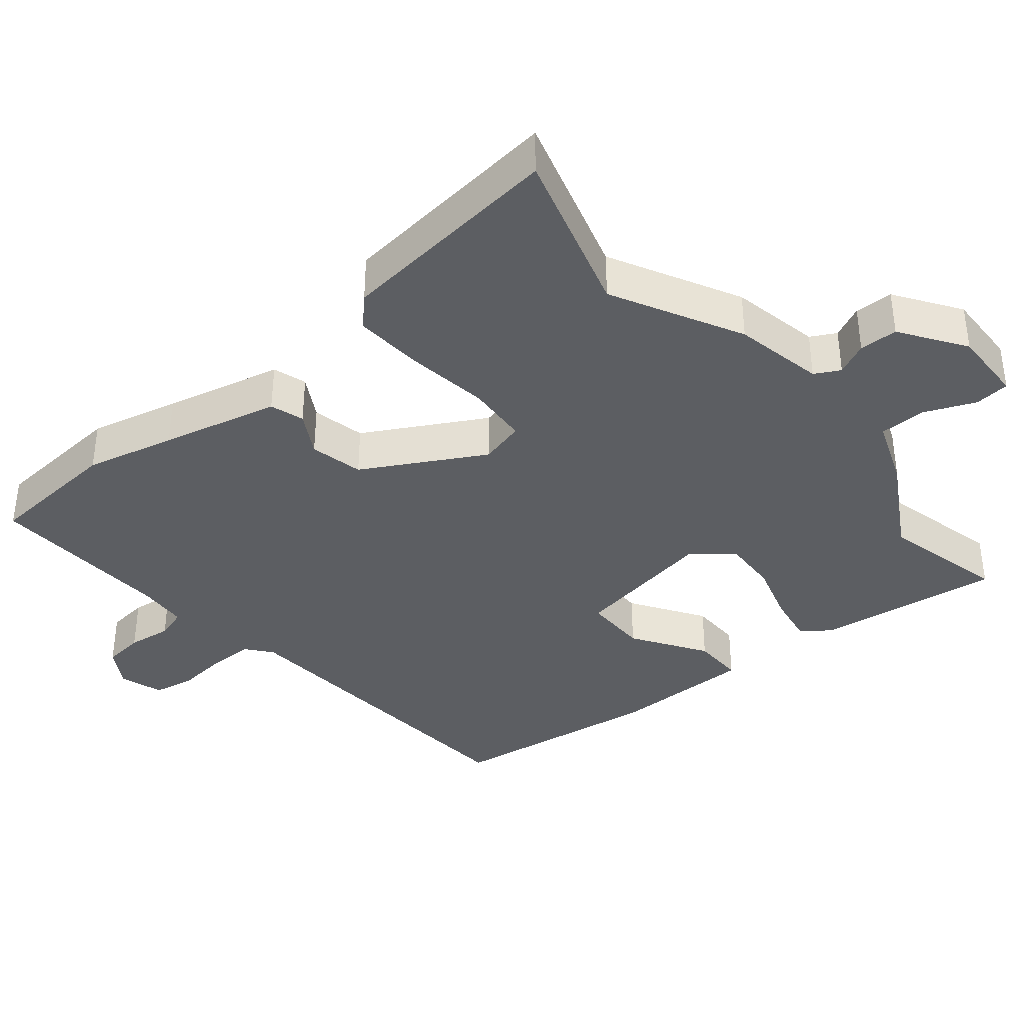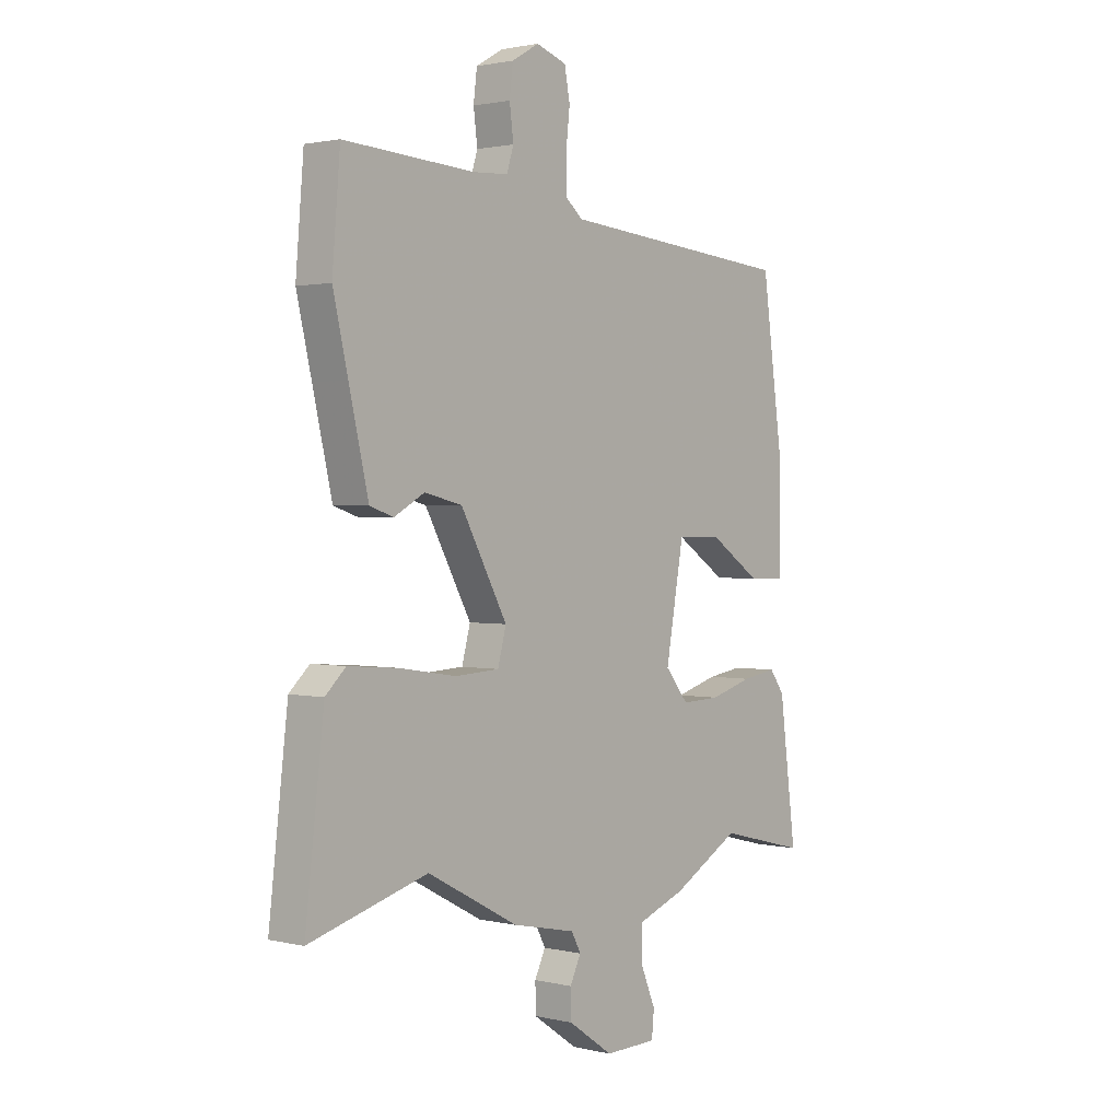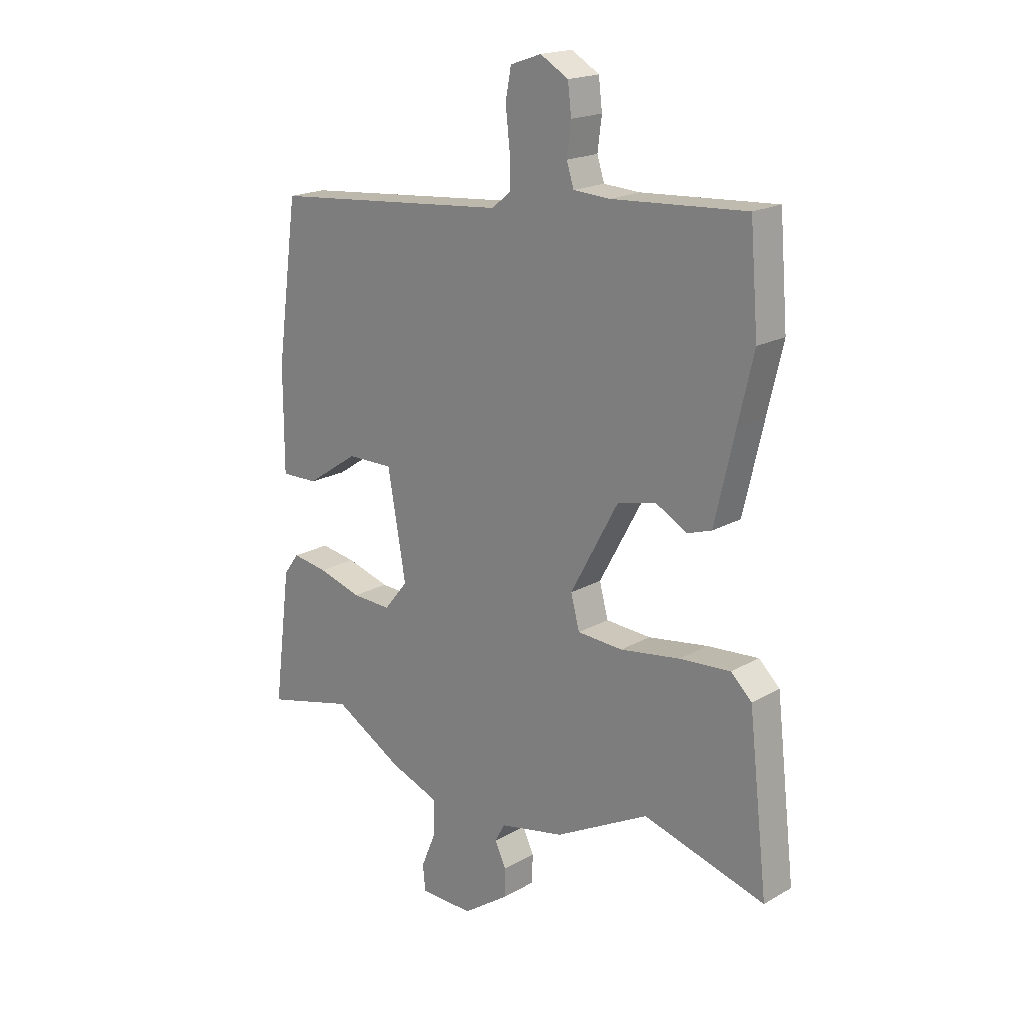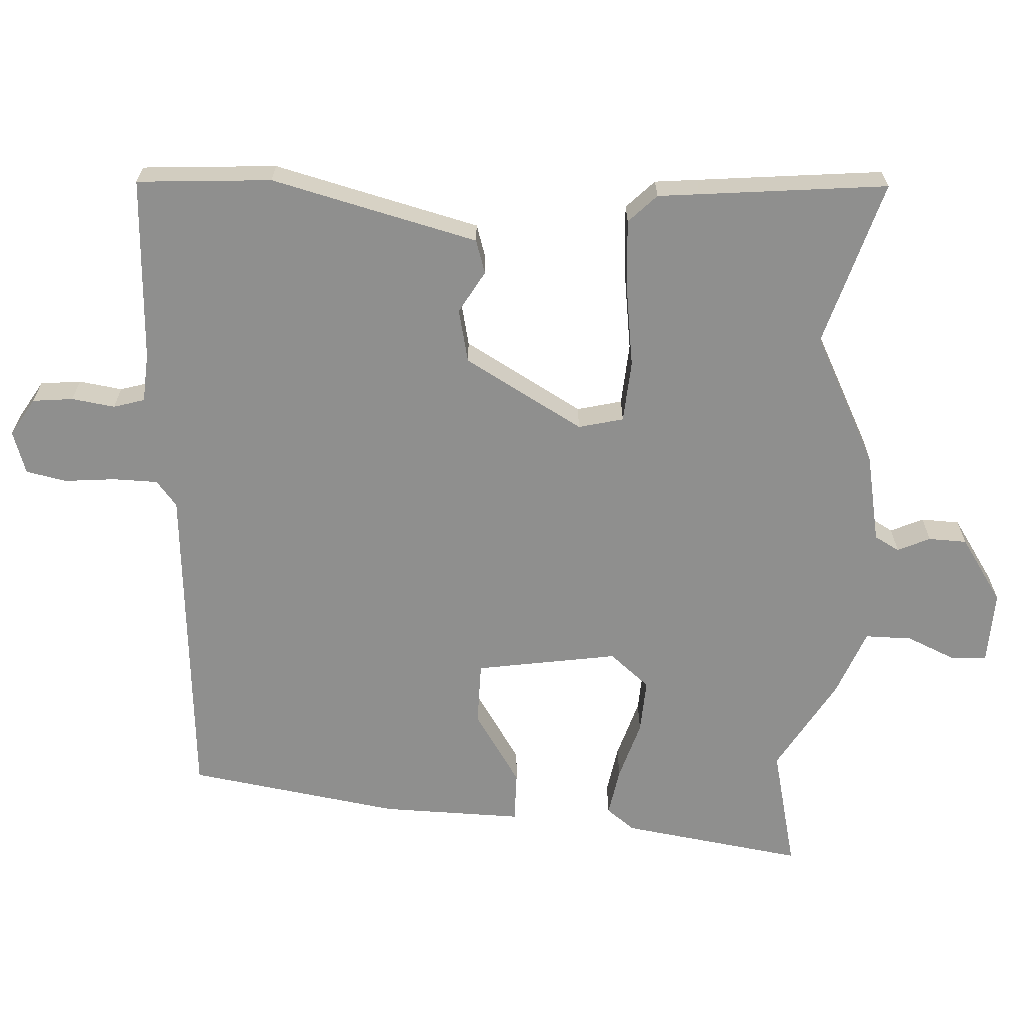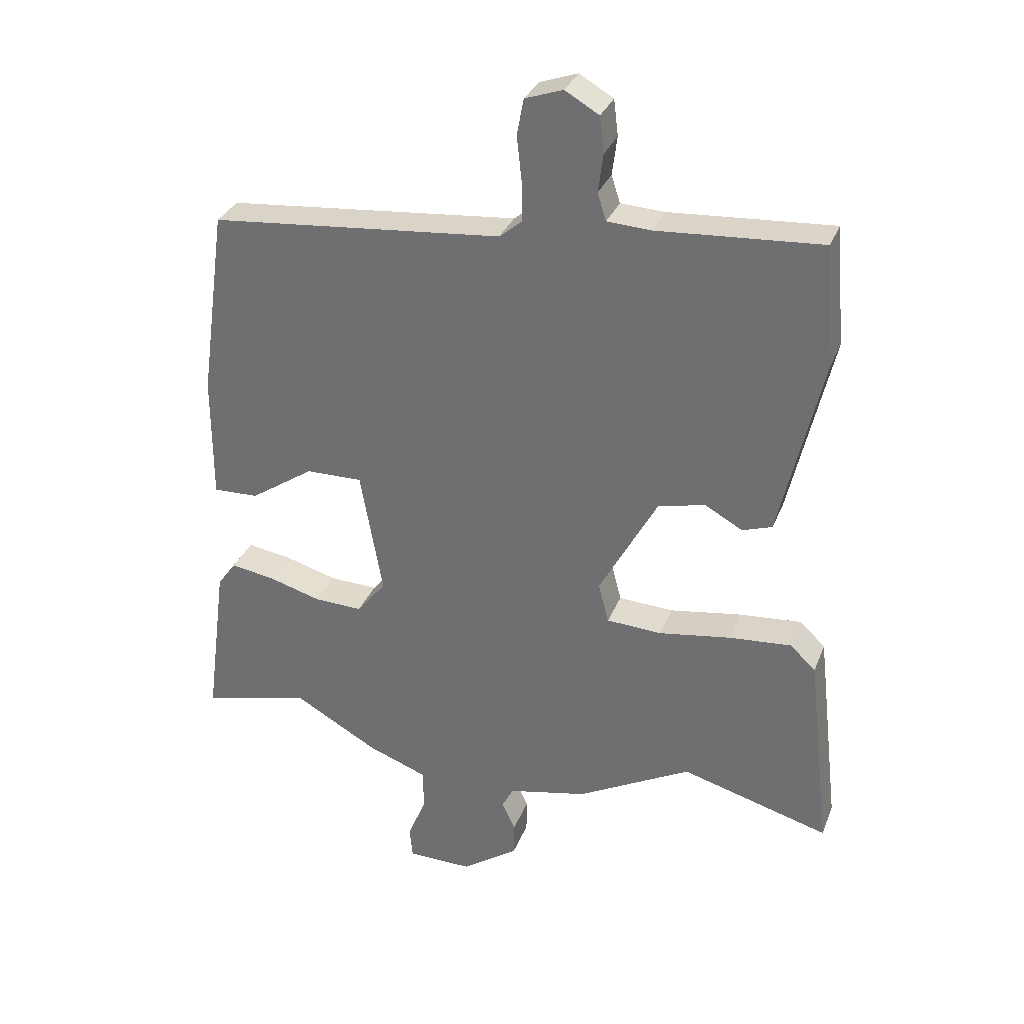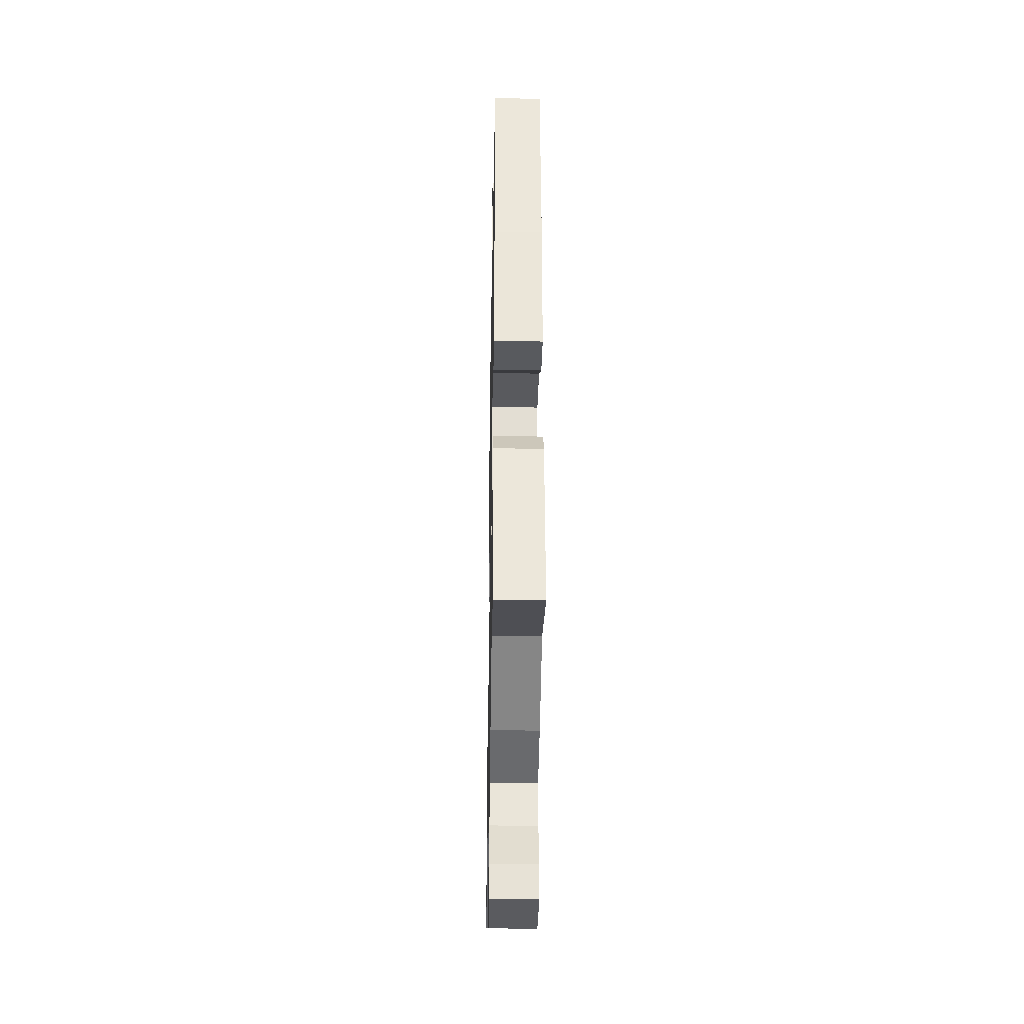
<metadata>
{"format":"obj","ext":"obj","renderer":"f3d","projection":"perspective","resolution":1024,"background":"white","views":[{"elev":-37.9,"azim":129.1,"up":"+Y"},{"elev":1.6,"azim":130.2,"up":"+Z"},{"elev":19.0,"azim":43.1,"up":"+Z"},{"elev":-65.2,"azim":85.9,"up":"+Y"},{"elev":31.8,"azim":19.3,"up":"+Z"},{"elev":-32.4,"azim":-91.0,"up":"+Z"}]}
</metadata>
<code>
v 0.496 0.07 0.55
v 0.512 0.07 0.358
v 0.482 0.07 0.23
v 0.443 0.07 0.062
v 0.395 0.07 0.046
v 0.334 0.07 0.08
v 0.258 0.07 0.062
v 0.164 0.07 -0.11
v 0.181 0.07 -0.174
v 0.27 0.07 -0.179
v 0.387 0.07 -0.161
v 0.487 0.07 -0.153
v 0.528 0.07 -0.192
v 0.566 0.07 -0.519
v 0.327 0.07 -0.451
v 0.143 0.07 -0.549
v 0.015 0.07 -0.576
v -0.004 0.07 -0.612
v 0.018 0.07 -0.658
v 0.017 0.07 -0.713
v -0.074 0.07 -0.776
v -0.179 0.07 -0.774
v -0.184 0.07 -0.724
v -0.154 0.07 -0.652
v -0.155 0.07 -0.585
v -0.251 0.07 -0.549
v -0.387 0.07 -0.472
v -0.563 0.07 -0.516
v -0.529 0.07 -0.254
v -0.499 0.07 -0.213
v -0.429 0.07 -0.224
v -0.343 0.07 -0.249
v -0.265 0.07 -0.252
v -0.218 0.07 -0.194
v -0.254 0.07 0.009
v -0.345 0.07 0.008
v -0.448 0.07 -0.061
v -0.521 0.07 -0.063
v -0.521 0.07 0.139
v -0.479 0.07 0.444
v -0.007 0.07 0.487
v 0.029 0.07 0.517
v 0.029 0.07 0.581
v 0.021 0.07 0.654
v 0.032 0.07 0.712
v 0.093 0.07 0.733
v 0.148 0.07 0.701
v 0.155 0.07 0.643
v 0.147 0.07 0.581
v 0.161 0.07 0.537
v 0.232 0.07 0.533
v 0.496 0 0.55
v 0.512 0 0.358
v 0.482 0 0.23
v 0.443 0 0.062
v 0.395 0 0.046
v 0.334 0 0.08
v 0.258 0 0.062
v 0.164 0 -0.11
v 0.181 0 -0.174
v 0.27 0 -0.179
v 0.387 0 -0.161
v 0.487 0 -0.153
v 0.528 0 -0.192
v 0.566 0 -0.519
v 0.327 0 -0.451
v 0.143 0 -0.549
v 0.015 0 -0.576
v -0.004 0 -0.612
v 0.018 0 -0.658
v 0.017 0 -0.713
v -0.074 0 -0.776
v -0.179 0 -0.774
v -0.184 0 -0.724
v -0.154 0 -0.652
v -0.155 0 -0.585
v -0.251 0 -0.549
v -0.387 0 -0.472
v -0.563 0 -0.516
v -0.529 0 -0.254
v -0.499 0 -0.213
v -0.429 0 -0.224
v -0.343 0 -0.249
v -0.265 0 -0.252
v -0.218 0 -0.194
v -0.254 0 0.009
v -0.345 0 0.008
v -0.448 0 -0.061
v -0.521 0 -0.063
v -0.521 0 0.139
v -0.479 0 0.444
v -0.007 0 0.487
v 0.029 0 0.517
v 0.029 0 0.581
v 0.021 0 0.654
v 0.032 0 0.712
v 0.093 0 0.733
v 0.148 0 0.701
v 0.155 0 0.643
v 0.147 0 0.581
v 0.161 0 0.537
v 0.232 0 0.533
f 47 48 49
f 46 47 49
f 45 46 49
f 44 45 49
f 43 44 49
f 42 43 49 50
f 41 42 50 51
f 39 40 41
f 38 39 41
f 37 38 41
f 36 37 41
f 1 2 3
f 51 1 3
f 41 51 3
f 36 41 3
f 35 36 3
f 30 31 32
f 29 30 32
f 28 29 32
f 27 28 32
f 27 32 33
f 26 27 33
f 25 26 33
f 22 23 24
f 21 22 24
f 20 21 24
f 19 20 24
f 18 19 24
f 17 18 24 25
f 25 33 34
f 17 25 34
f 16 17 34
f 15 16 34
f 13 14 15
f 12 13 15
f 11 12 15
f 10 11 15
f 3 4 5 6
f 3 6 7
f 35 3 7
f 34 35 7 8
f 9 10 15 34
f 8 9 34
f 100 99 98
f 100 98 97
f 100 97 96
f 100 96 95
f 100 95 94
f 101 100 94 93
f 102 101 93 92
f 92 91 90
f 92 90 89
f 92 89 88
f 92 88 87
f 54 53 52
f 54 52 102
f 54 102 92
f 54 92 87
f 54 87 86
f 83 82 81
f 83 81 80
f 83 80 79
f 83 79 78
f 84 83 78
f 84 78 77
f 84 77 76
f 75 74 73
f 75 73 72
f 75 72 71
f 75 71 70
f 75 70 69
f 76 75 69 68
f 85 84 76
f 85 76 68
f 85 68 67
f 85 67 66
f 66 65 64
f 66 64 63
f 66 63 62
f 66 62 61
f 57 56 55 54
f 58 57 54
f 58 54 86
f 59 58 86 85
f 85 66 61 60
f 85 60 59
f 1 52 53 2
f 2 53 54 3
f 3 54 55 4
f 4 55 56 5
f 5 56 57 6
f 6 57 58 7
f 7 58 59 8
f 8 59 60 9
f 9 60 61 10
f 10 61 62 11
f 11 62 63 12
f 12 63 64 13
f 13 64 65 14
f 14 65 66 15
f 15 66 67 16
f 16 67 68 17
f 17 68 69 18
f 18 69 70 19
f 19 70 71 20
f 20 71 72 21
f 21 72 73 22
f 22 73 74 23
f 23 74 75 24
f 24 75 76 25
f 25 76 77 26
f 26 77 78 27
f 27 78 79 28
f 28 79 80 29
f 29 80 81 30
f 30 81 82 31
f 31 82 83 32
f 32 83 84 33
f 33 84 85 34
f 34 85 86 35
f 35 86 87 36
f 36 87 88 37
f 37 88 89 38
f 38 89 90 39
f 39 90 91 40
f 40 91 92 41
f 41 92 93 42
f 42 93 94 43
f 43 94 95 44
f 44 95 96 45
f 45 96 97 46
f 46 97 98 47
f 47 98 99 48
f 48 99 100 49
f 49 100 101 50
f 50 101 102 51
f 51 102 52 1

</code>
